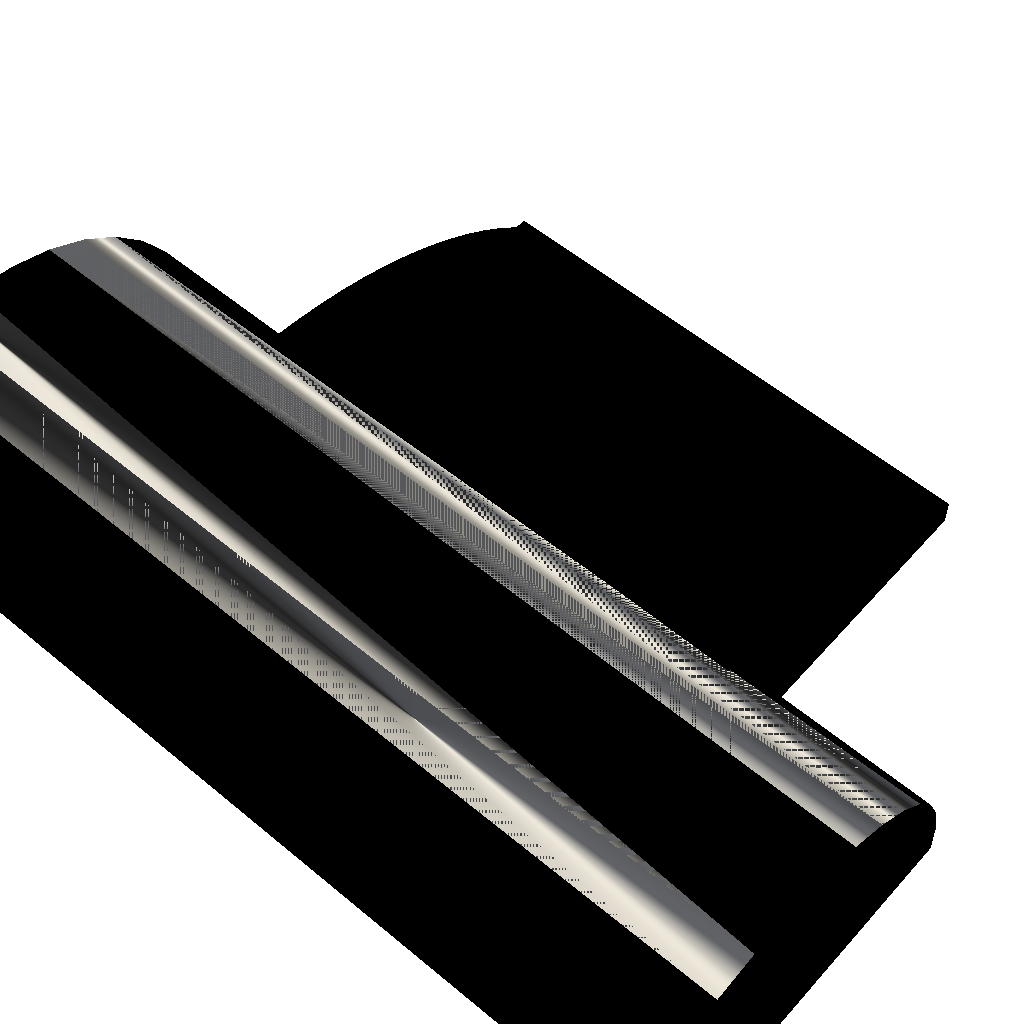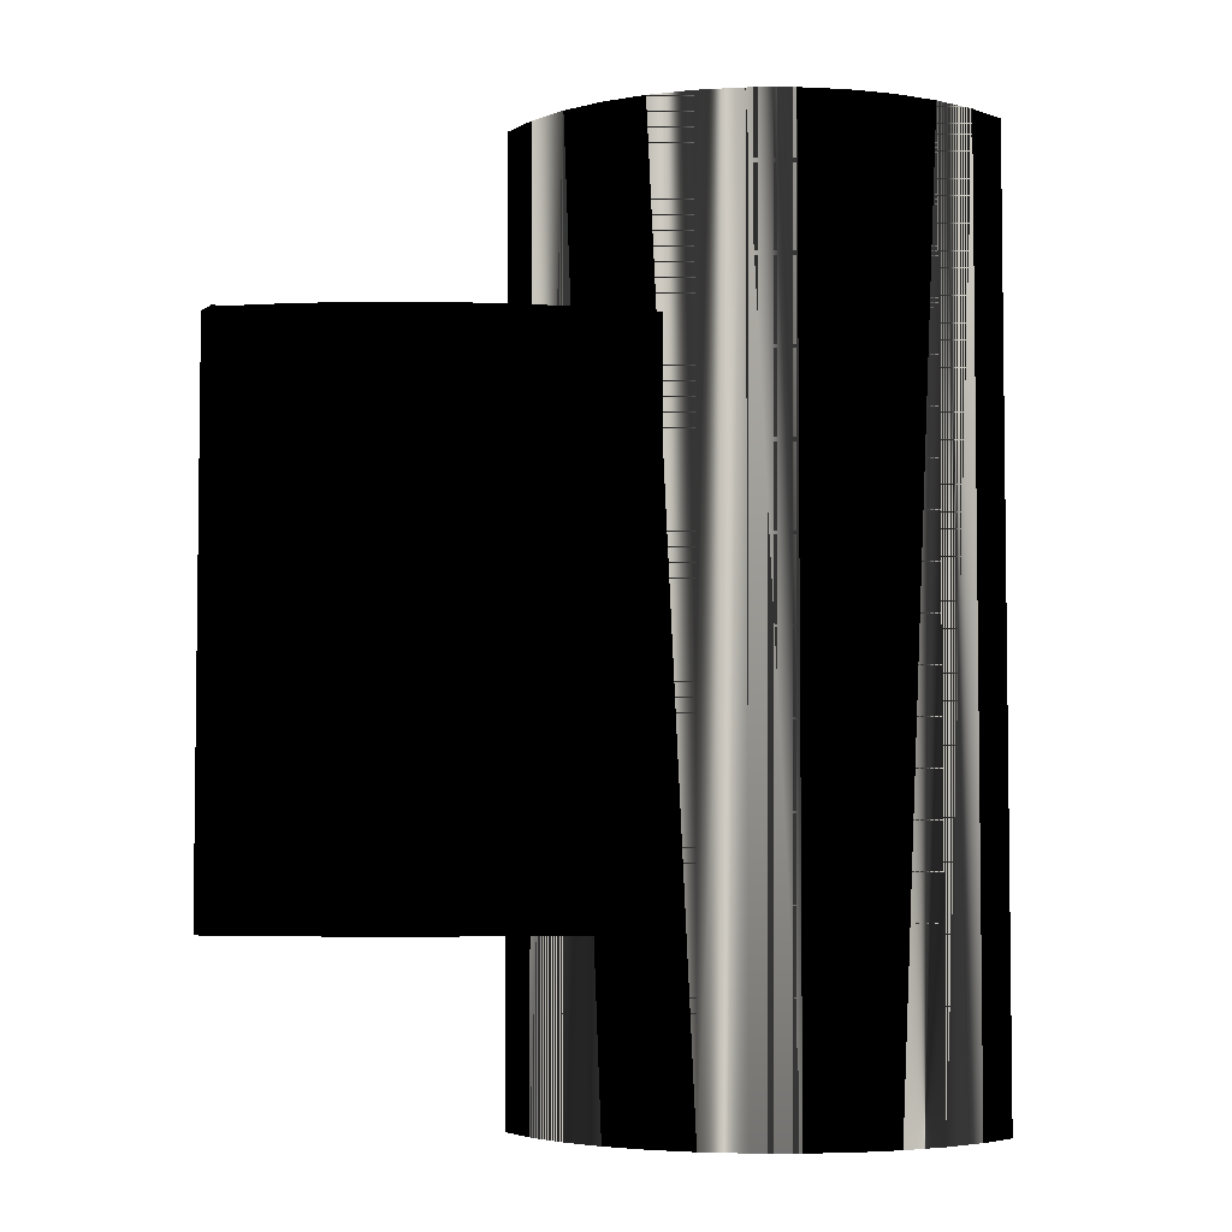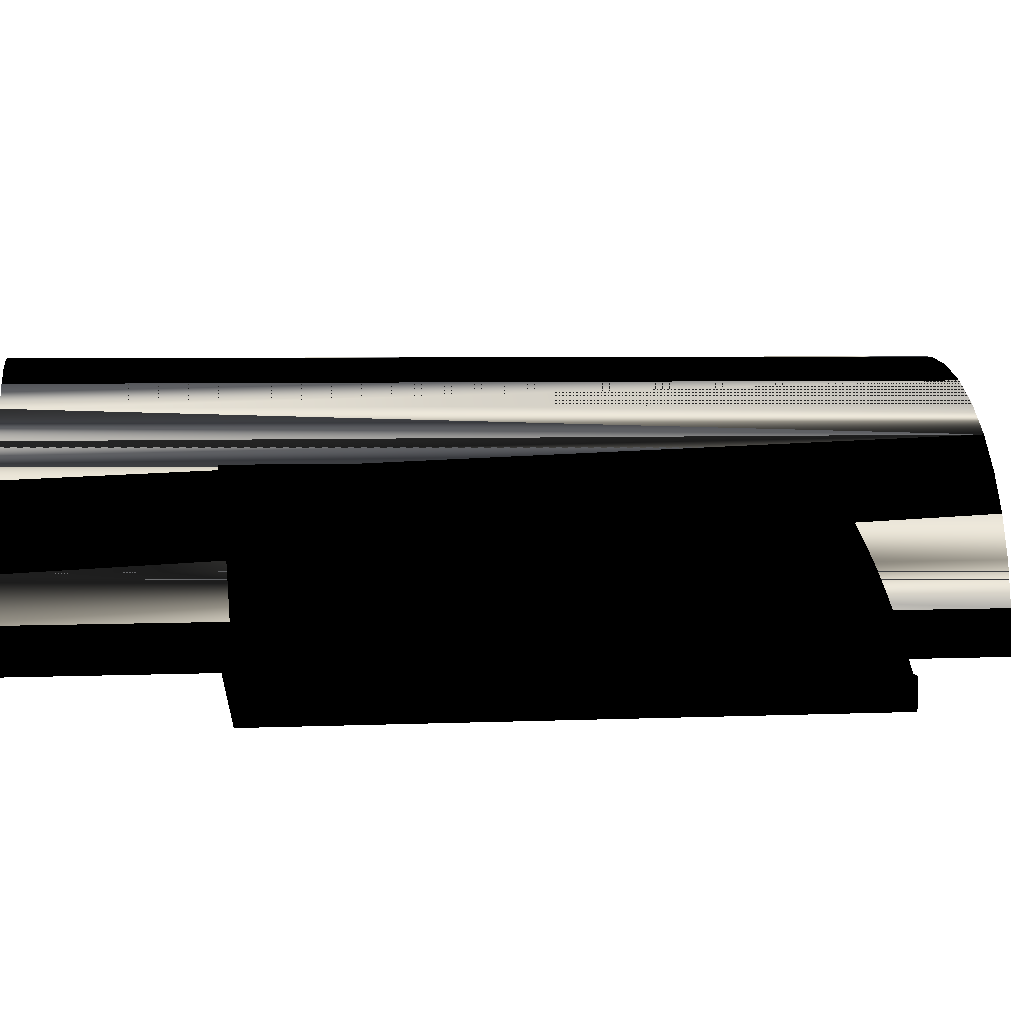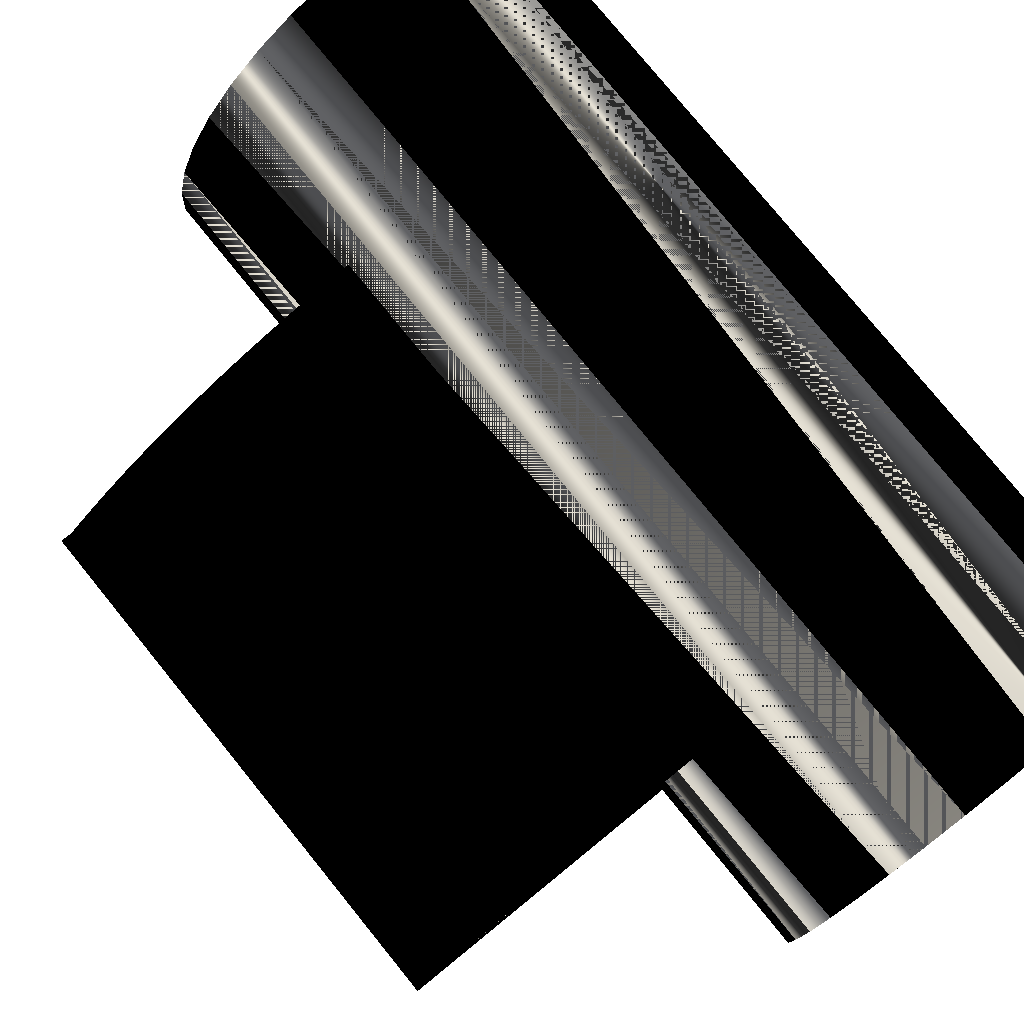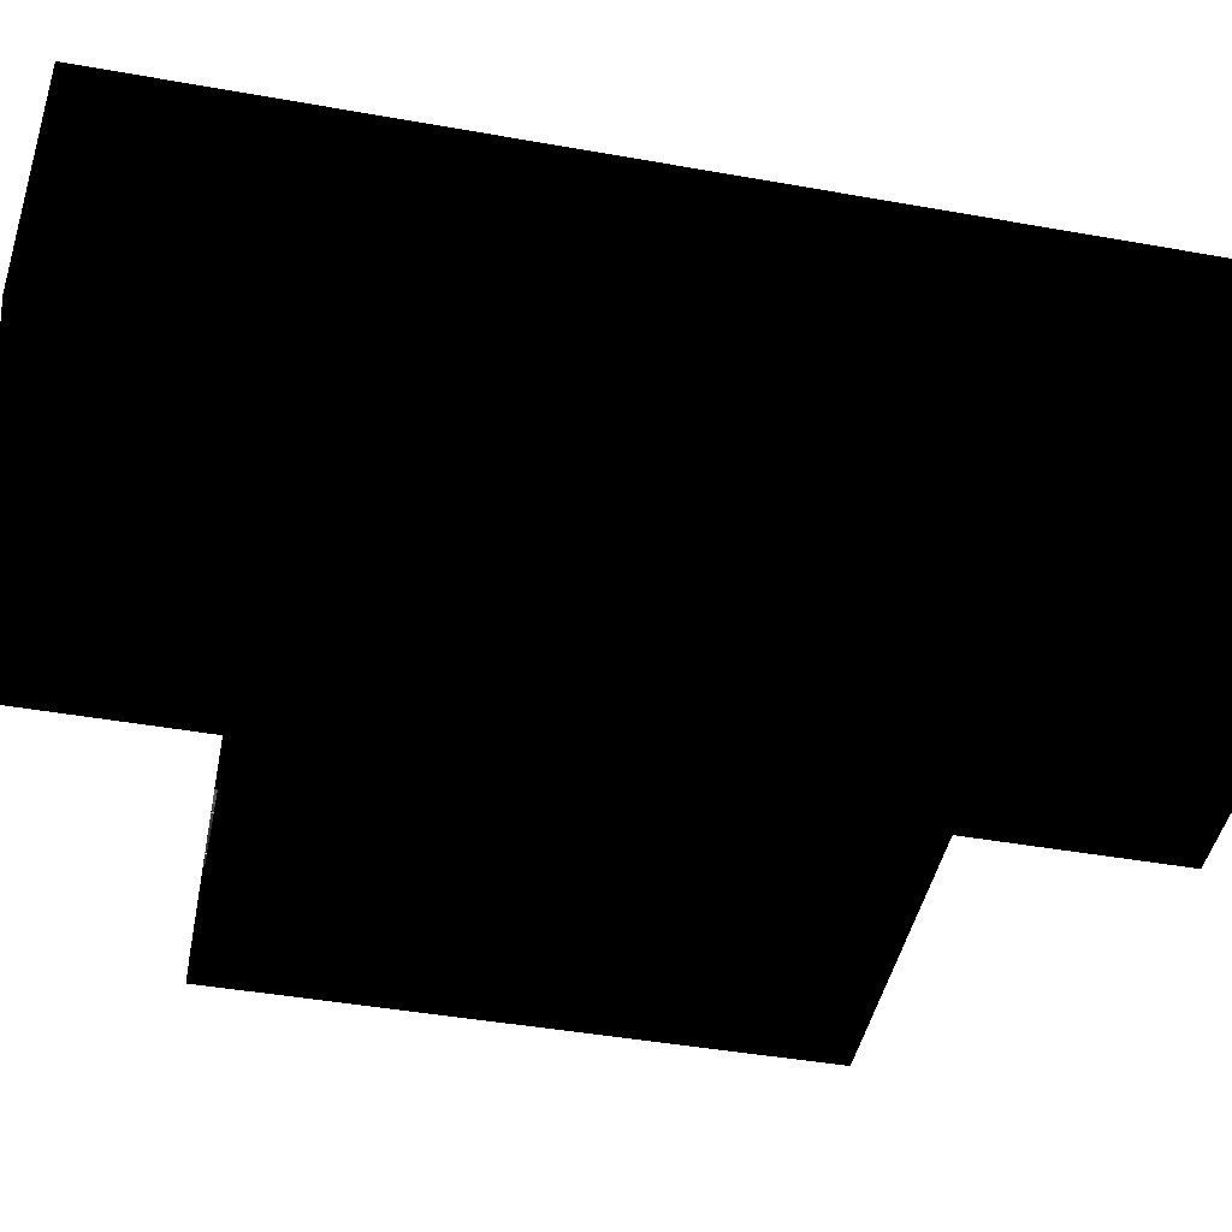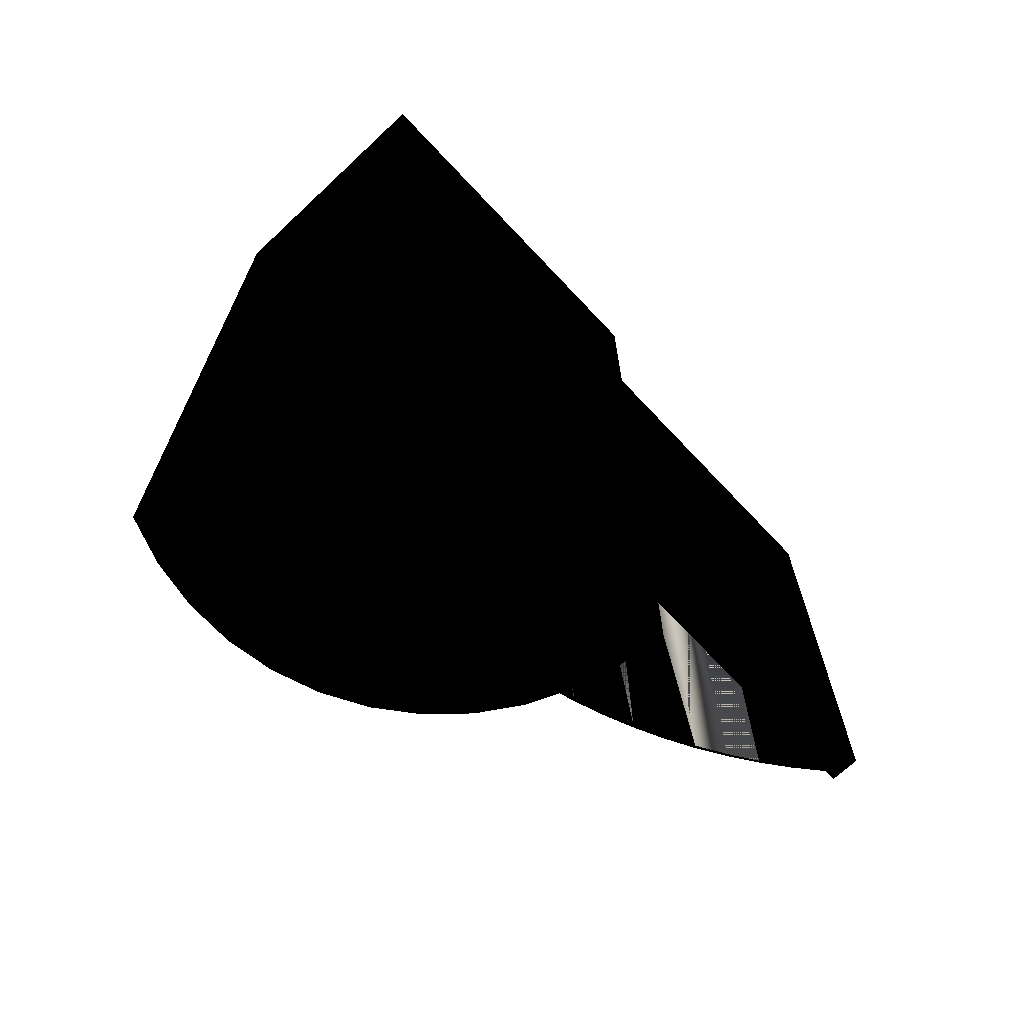
<metadata>
{"format":"obj","ext":"obj","renderer":"f3d","projection":"perspective","resolution":1024,"background":"white","views":[{"elev":56.5,"azim":-49.0,"up":"+Y"},{"elev":-4.4,"azim":152.3,"up":"+Z"},{"elev":4.4,"azim":81.6,"up":"+Y"},{"elev":79.1,"azim":140.9,"up":"+Y"},{"elev":-44.5,"azim":-101.7,"up":"+Y"},{"elev":-69.5,"azim":-46.8,"up":"+Z"}]}
</metadata>
<code>
v 0.5749 -0.1876 -0.4715
v 0.06717 -0.1876 0.4515
v 0.06717 -0.1876 -0.4715
v 0.5749 -0.1876 0.4515
v 0.06717 -0.1847 -0.4715
v 0.5749 -0.1847 0.4515
v 0.06717 -0.1847 0.4515
v 0.5516 -0.1847 -0.4715
v 0.5749 -0.1847 -0.4715
v 0.5516 -0.1847 0.4515
v 0.5544 -0.1847 0.4515
v 0.5544 -0.1847 -0.4715
v 0.5095 -0.1502 0.4515
v 0.5095 -0.1502 -0.4715
v 0.5125 -0.1492 0.4515
v 0.4658 -0.1179 0.4515
v 0.5125 -0.1492 -0.4715
v 0.4658 -0.1179 -0.4715
v 0.4687 -0.1159 0.4515
v 0.4205 -0.08782 0.4515
v 0.4687 -0.1159 -0.4715
v 0.4205 -0.08782 -0.4715
v 0.4232 -0.08503 0.4515
v 0.3737 -0.06004 0.4515
v 0.4232 -0.08503 -0.4715
v 0.3737 -0.06004 -0.4715
v 0.3761 -0.05659 0.4515
v 0.3257 -0.03465 0.4515
v 0.3761 -0.05659 -0.4715
v 0.3257 -0.03465 -0.4715
v 0.3276 -0.03068 0.4515
v 0.2764 -0.0117 0.4515
v 0.3276 -0.03068 -0.4715
v 0.2764 -0.0117 -0.4715
v 0.2778 -0.007367 0.4515
v 0.226 0.008751 0.4515
v 0.2778 -0.007367 -0.4715
v 0.226 0.008751 -0.4715
v 0.2268 0.01328 0.4515
v 0.1746 0.02664 0.4515
v 0.2268 0.01328 -0.4715
v 0.1746 0.02664 -0.4715
v 0.1748 0.0312 0.4515
v 0.1225 0.04194 0.4515
v 0.1748 0.0312 -0.4715
v 0.1225 0.04194 -0.4715
v 0.122 0.04635 0.4515
v 0.06957 0.0546 0.4515
v 0.122 0.04635 -0.4715
v 0.06957 0.0546 -0.4715
v 0.06839 0.05868 0.4515
v 0.01612 0.06459 0.4515
v 0.06839 0.05868 -0.4715
v 0.01612 0.06459 -0.4715
v 0.01422 0.06816 0.4515
v -0.03776 0.07189 0.4515
v 0.01422 0.06816 -0.4715
v -0.03776 0.07189 -0.4715
v -0.04037 0.07477 0.4515
v -0.04037 0.07477 -0.4715
v 0.06717 -0.1876 -0.4715
v 0.06717 -0.2337 0.4515
v 0.06717 -0.1876 0.4515
v 0.06717 -0.2337 -0.4715
v 0.5749 -0.1876 0.4515
v 0.5749 -0.2337 -0.4715
v 0.5749 -0.2337 0.4515
v 0.5749 -0.1876 -0.4715
v -0.5749 0.1947 -0.7846
v -0.5153 0.1298 -0.7846
v -0.5749 0.1024 -0.7846
v -0.4519 0.1463 -0.7846
v -0.5153 0.1298 0.7846
v -0.2584 0.1268 -0.7846
v -0.5749 0.1024 0.7846
v -0.3866 0.1513 -0.7846
v -0.4519 0.1463 0.7846
v -0.3214 0.1448 -0.7846
v -0.1995 0.09803 -0.7846
v -0.5749 0.1947 0.7846
v -0.5749 -0.2322 0.7846
v -0.1341 0.1593 -0.7846
v -0.2584 0.1268 0.7846
v -0.3214 0.1448 0.7846
v -0.1466 0.05931 -0.7846
v -0.0738 0.1118 -0.7846
v -0.5024 0.2203 0.7846
v -0.5749 -0.2322 -0.7846
v -0.02444 -0.1668 0.7846
v -0.2015 0.1961 -0.7846
v -0.3866 0.1513 0.7846
v -0.1995 0.09803 0.7846
v -0.1014 0.01187 -0.7846
v -0.1466 0.05931 0.7846
v -0.5024 0.2203 -0.7846
v -0.2015 0.1961 0.7846
v -0.02102 -0.2322 -0.7846
v -0.02102 -0.2322 0.7846
v -0.03935 -0.103 0.7846
v -0.1341 0.1593 0.7846
v -0.0738 0.1118 0.7846
v -0.06527 -0.0428 -0.7846
v -0.02229 0.05477 -0.7846
v -0.4268 0.2334 -0.7846
v -0.2742 0.2212 0.7846
v -0.02444 -0.1668 -0.7846
v 0.06643 -0.1556 0.7846
v -0.06527 -0.0428 0.7846
v -0.2742 0.2212 -0.7846
v -0.1014 0.01187 0.7846
v -0.03935 -0.103 -0.7846
v 0.01897 -0.01002 -0.7846
v -0.02229 0.05477 0.7846
v -0.4268 0.2334 0.7846
v 0.07129 -0.2322 -0.7846
v 0.07129 -0.2322 0.7846
v 0.04883 -0.0808 0.7846
v 0.04883 -0.0808 -0.7846
v -0.3499 0.2337 -0.7846
v -0.3499 0.2337 0.7846
v 0.06643 -0.1556 -0.7846
v 0.01897 -0.01002 0.7846
f 1 2 3
f 2 1 4
f 3 2 1
f 4 1 2
f 2 5 3
f 3 5 2
f 5 1 3
f 3 1 5
f 1 6 4
f 4 6 1
f 6 2 4
f 4 2 6
f 5 2 7
f 7 2 5
f 1 5 8
f 8 5 1
f 6 1 9
f 9 1 6
f 2 6 7
f 7 6 2
f 10 5 7
f 7 5 10
f 5 10 8
f 8 10 5
f 8 9 1
f 1 9 8
f 9 11 6
f 6 11 9
f 7 6 10
f 10 6 7
f 8 10 12
f 12 10 8
f 12 10 8
f 8 10 12
f 9 8 12
f 12 8 9
f 12 11 9
f 9 11 12
f 10 6 11
f 11 6 10
f 12 10 11
f 11 10 12
f 10 12 11
f 11 12 10
f 11 13 10
f 10 13 11
f 13 11 15
f 15 11 13
f 13 15 16
f 16 15 13
f 16 15 19
f 19 15 16
f 16 19 20
f 20 19 16
f 20 19 23
f 23 19 20
f 20 23 24
f 24 23 20
f 24 23 27
f 27 23 24
f 24 27 28
f 28 27 24
f 28 27 31
f 31 27 28
f 28 31 32
f 32 31 28
f 32 31 35
f 35 31 32
f 32 35 36
f 36 35 32
f 36 35 39
f 39 35 36
f 36 39 40
f 40 39 36
f 40 39 43
f 43 39 40
f 40 43 44
f 44 43 40
f 44 43 47
f 47 43 44
f 44 47 48
f 48 47 44
f 48 47 51
f 51 47 48
f 48 51 52
f 52 51 48
f 52 51 55
f 55 51 52
f 52 55 56
f 56 55 52
f 56 60 58
f 58 60 56
f 56 55 59
f 59 55 56
f 60 56 59
f 59 56 60
f 10 8 13
f 14 13 8
f 12 15 11
f 11 15 12
f 13 14 16
f 15 12 17
f 17 12 15
f 18 16 14
f 17 19 15
f 15 19 17
f 16 18 20
f 19 17 21
f 21 17 19
f 22 20 18
f 21 23 19
f 19 23 21
f 20 22 24
f 23 21 25
f 25 21 23
f 26 24 22
f 25 27 23
f 23 27 25
f 24 26 28
f 27 25 29
f 29 25 27
f 30 28 26
f 29 31 27
f 27 31 29
f 28 30 32
f 31 29 33
f 33 29 31
f 34 32 30
f 33 35 31
f 31 35 33
f 32 34 36
f 35 33 37
f 37 33 35
f 38 36 34
f 37 39 35
f 35 39 37
f 36 38 40
f 39 37 41
f 41 37 39
f 42 40 38
f 41 43 39
f 39 43 41
f 40 42 44
f 43 41 45
f 45 41 43
f 46 44 42
f 45 47 43
f 43 47 45
f 44 46 48
f 47 45 49
f 49 45 47
f 50 48 46
f 49 51 47
f 47 51 49
f 48 50 52
f 51 49 53
f 53 49 51
f 54 52 50
f 53 55 51
f 51 55 53
f 52 54 56
f 55 53 57
f 57 53 55
f 58 56 54
f 57 59 55
f 55 59 57
f 59 57 60
f 60 57 59
f 13 8 10
f 8 13 14
f 16 14 13
f 14 16 18
f 20 18 16
f 18 20 22
f 24 22 20
f 22 24 26
f 28 26 24
f 26 28 30
f 32 30 28
f 30 32 34
f 36 34 32
f 34 36 38
f 40 38 36
f 38 40 42
f 44 42 40
f 42 44 46
f 48 46 44
f 46 48 50
f 52 50 48
f 50 52 54
f 56 54 52
f 54 56 58
f 61 62 63
f 62 61 64
f 63 62 61
f 64 61 62
f 62 65 63
f 63 65 62
f 65 61 63
f 63 61 65
f 61 66 64
f 64 66 61
f 64 67 62
f 62 67 64
f 65 62 67
f 67 62 65
f 61 65 68
f 68 65 61
f 66 61 68
f 68 61 66
f 67 64 66
f 66 64 67
f 66 65 67
f 67 65 66
f 65 66 68
f 68 66 65
f 69 70 71
f 70 69 72
f 71 70 69
f 72 69 70
f 70 71 74
f 75 69 71
f 71 69 75
f 72 69 76
f 76 69 72
f 72 70 78
f 74 71 79
f 78 70 74
f 69 75 80
f 80 75 69
f 75 81 71
f 76 69 82
f 82 69 76
f 76 72 78
f 73 80 75
f 75 80 73
f 73 83 75
f 80 73 77
f 77 73 80
f 77 84 73
f 79 71 85
f 86 79 74
f 74 79 86
f 82 74 78
f 78 74 82
f 88 71 81
f 75 89 81
f 82 69 90
f 90 69 82
f 82 78 76
f 76 78 82
f 83 92 75
f 84 83 73
f 80 77 91
f 91 77 80
f 91 84 77
f 85 71 93
f 86 85 79
f 79 85 86
f 86 74 82
f 82 74 86
f 80 96 87
f 87 96 80
f 88 97 71
f 88 98 81
f 81 98 88
f 98 81 89
f 99 89 75
f 90 69 95
f 95 69 90
f 92 94 75
f 92 101 83
f 83 101 92
f 83 100 84
f 84 100 83
f 80 91 100
f 100 91 80
f 84 100 91
f 91 100 84
f 93 71 102
f 103 93 85
f 85 93 103
f 103 85 86
f 86 85 103
f 80 100 96
f 96 100 80
f 87 96 105
f 105 96 87
f 106 71 97
f 98 88 97
f 97 88 98
f 98 107 89
f 89 107 98
f 89 107 99
f 99 107 89
f 108 99 75
f 90 95 109
f 109 95 90
f 94 110 75
f 94 101 92
f 92 101 94
f 83 101 100
f 100 101 83
f 102 71 111
f 112 102 93
f 93 102 112
f 112 93 103
f 103 93 112
f 109 95 104
f 104 95 109
f 87 105 114
f 114 105 87
f 111 71 106
f 106 115 97
f 97 115 106
f 115 98 97
f 97 98 115
f 107 98 116
f 116 98 107
f 99 107 117
f 117 107 99
f 99 117 108
f 108 117 99
f 110 108 75
f 110 113 94
f 94 113 110
f 94 113 101
f 101 113 94
f 118 111 102
f 102 111 118
f 118 102 112
f 112 102 118
f 109 104 119
f 119 104 109
f 114 105 120
f 120 105 114
f 121 106 111
f 111 106 121
f 115 106 121
f 121 106 115
f 98 115 116
f 116 115 98
f 108 117 122
f 122 117 108
f 108 122 110
f 110 122 108
f 110 122 113
f 113 122 110
f 121 111 118
f 118 111 121
f 73 71 70
f 70 71 73
f 77 70 72
f 72 70 77
f 71 73 75
f 75 73 71
f 70 77 73
f 73 77 70
f 76 77 72
f 72 77 76
f 83 79 74
f 74 79 83
f 78 83 74
f 74 83 78
f 80 69 87
f 77 76 91
f 91 76 77
f 78 91 76
f 76 91 78
f 79 94 85
f 85 94 79
f 79 83 92
f 92 83 79
f 83 78 84
f 84 78 83
f 95 87 69
f 82 100 90
f 91 78 84
f 84 78 91
f 93 94 85
f 85 94 93
f 94 79 92
f 92 79 94
f 82 86 100
f 95 104 87
f 106 98 89
f 89 98 106
f 99 106 89
f 89 106 99
f 96 90 100
f 108 93 102
f 102 93 108
f 94 93 110
f 110 93 94
f 103 113 86
f 101 100 86
f 114 87 104
f 96 105 90
f 98 106 97
f 97 106 98
f 106 99 111
f 111 99 106
f 102 99 108
f 108 99 102
f 109 90 105
f 99 102 111
f 111 102 99
f 93 108 110
f 110 108 93
f 103 112 113
f 101 86 113
f 104 119 114
f 107 121 116
f 107 117 121
f 109 105 119
f 118 117 112
f 122 113 112
f 120 114 119
f 120 119 105
f 115 116 121
f 118 121 117
f 122 112 117
f 74 71 70
f 78 70 72
f 79 71 74
f 74 70 78
f 71 81 75
f 78 72 76
f 75 83 73
f 73 84 77
f 85 71 79
f 81 71 88
f 81 89 75
f 75 92 83
f 73 83 84
f 77 84 91
f 93 71 85
f 71 97 88
f 89 81 98
f 75 89 99
f 75 94 92
f 102 71 93
f 97 71 106
f 75 99 108
f 75 110 94
f 111 71 102
f 106 71 111
f 75 108 110
f 87 69 80
f 69 87 95
f 90 100 82
f 100 86 82
f 87 104 95
f 100 90 96
f 86 113 103
f 86 100 101
f 104 87 114
f 90 105 96
f 105 90 109
f 113 112 103
f 113 86 101
f 114 119 104
f 116 121 107
f 121 117 107
f 119 105 109
f 112 117 118
f 112 113 122
f 119 114 120
f 105 119 120
f 121 116 115
f 117 121 118
f 117 112 122

</code>
